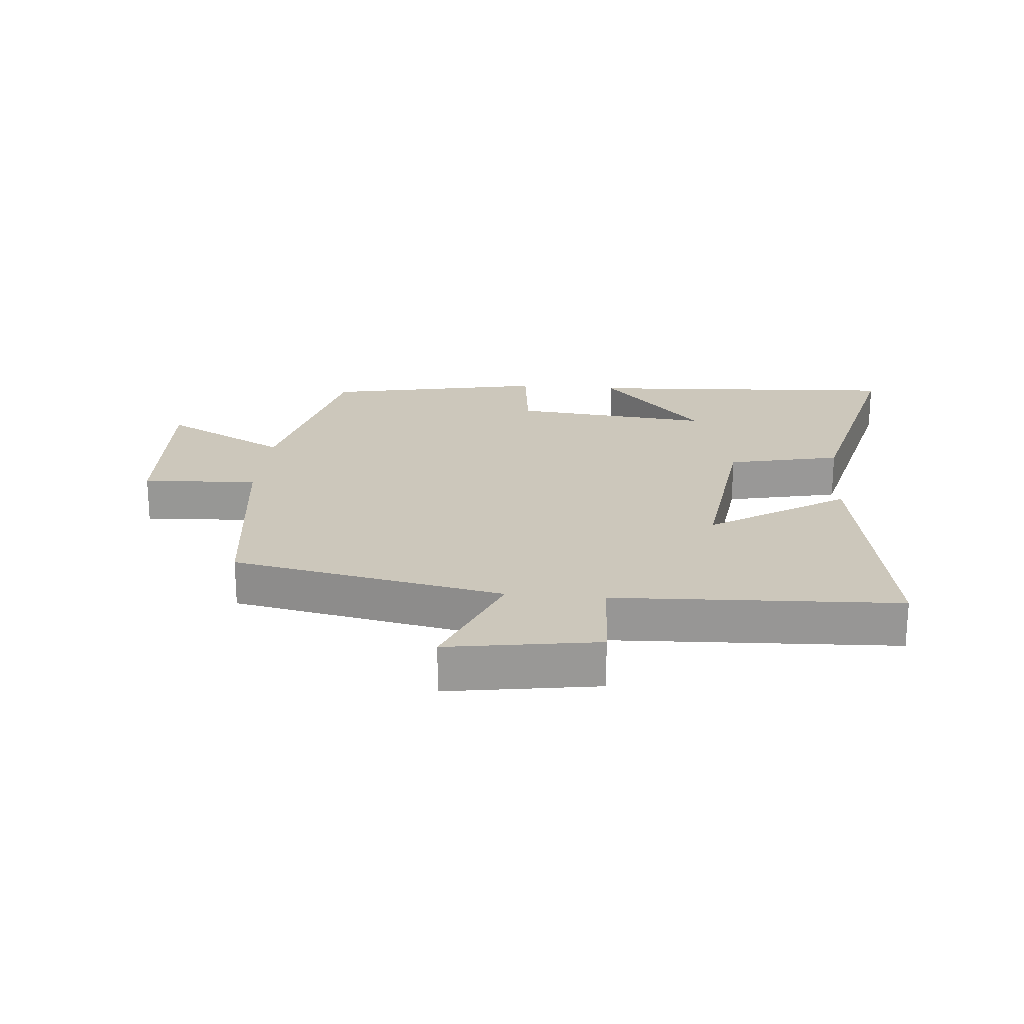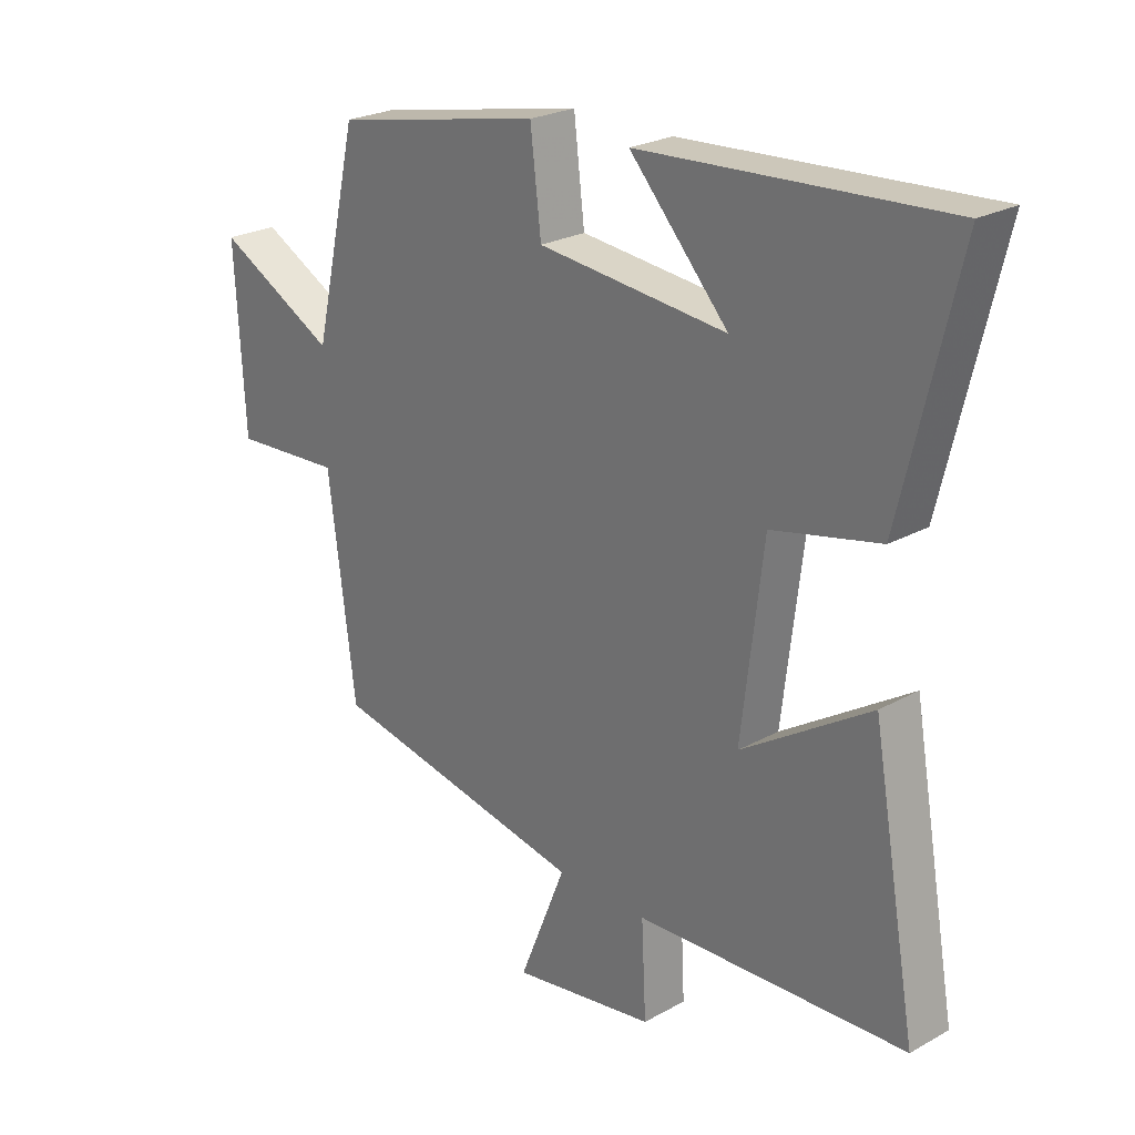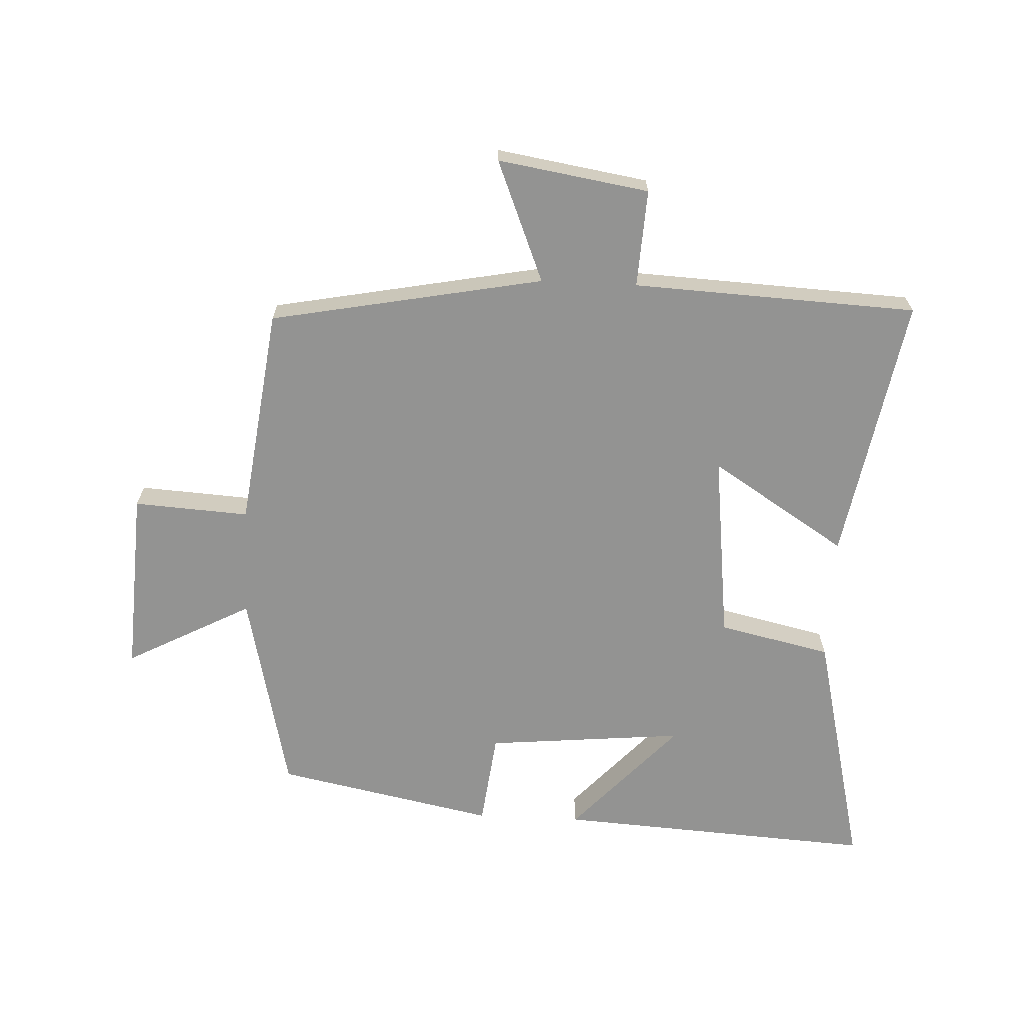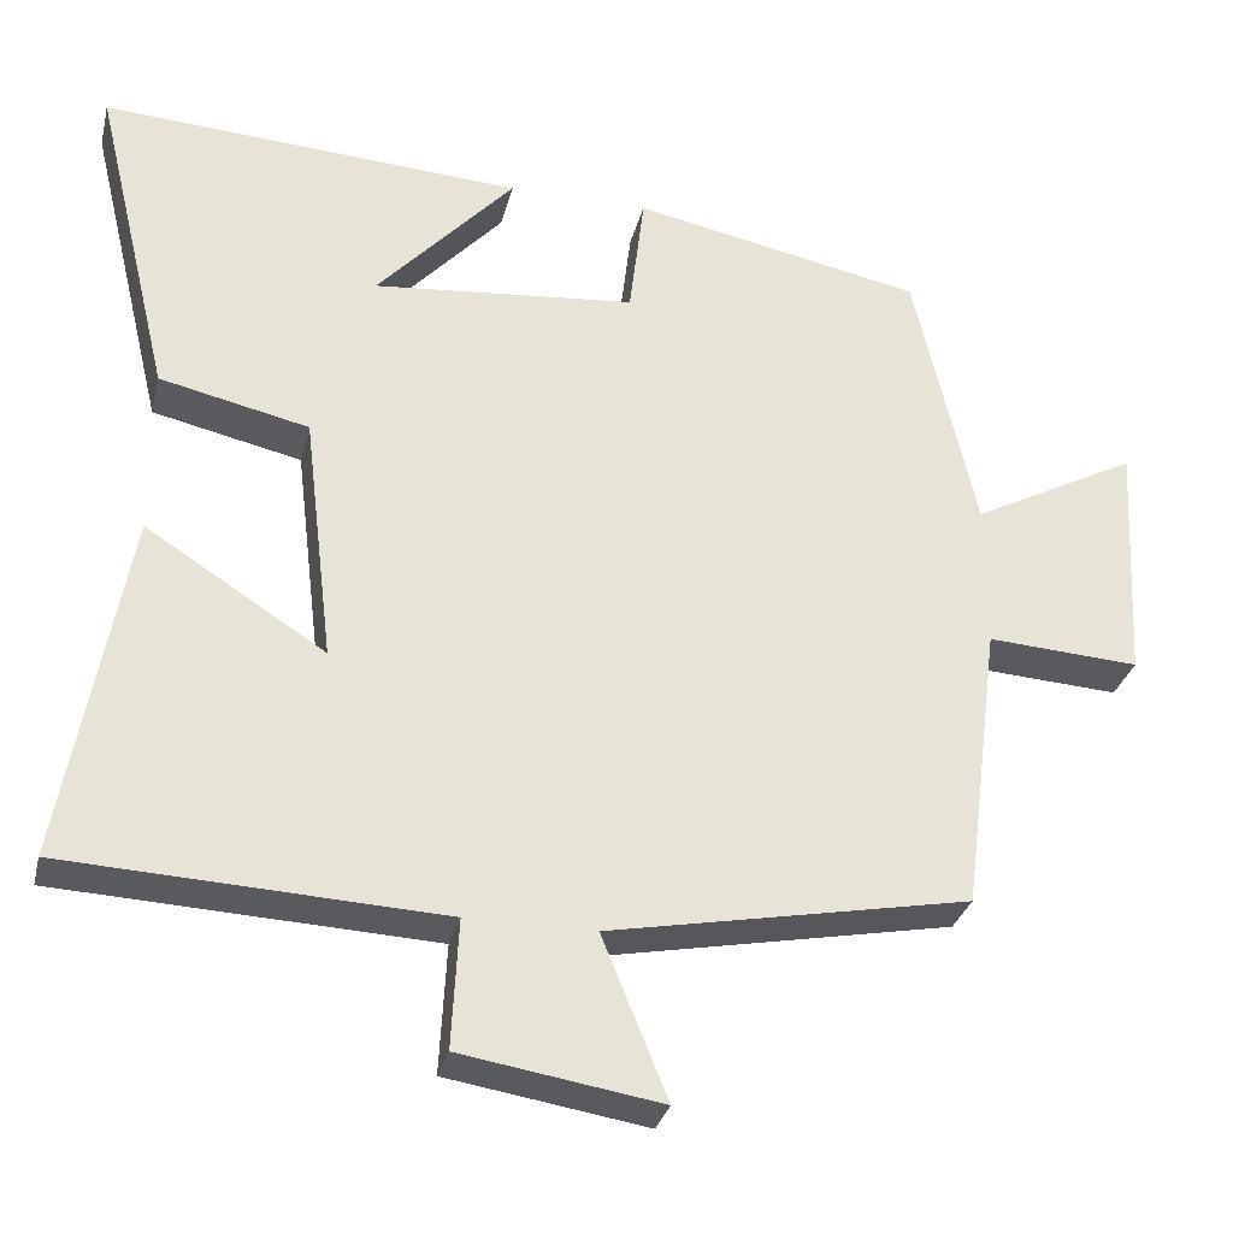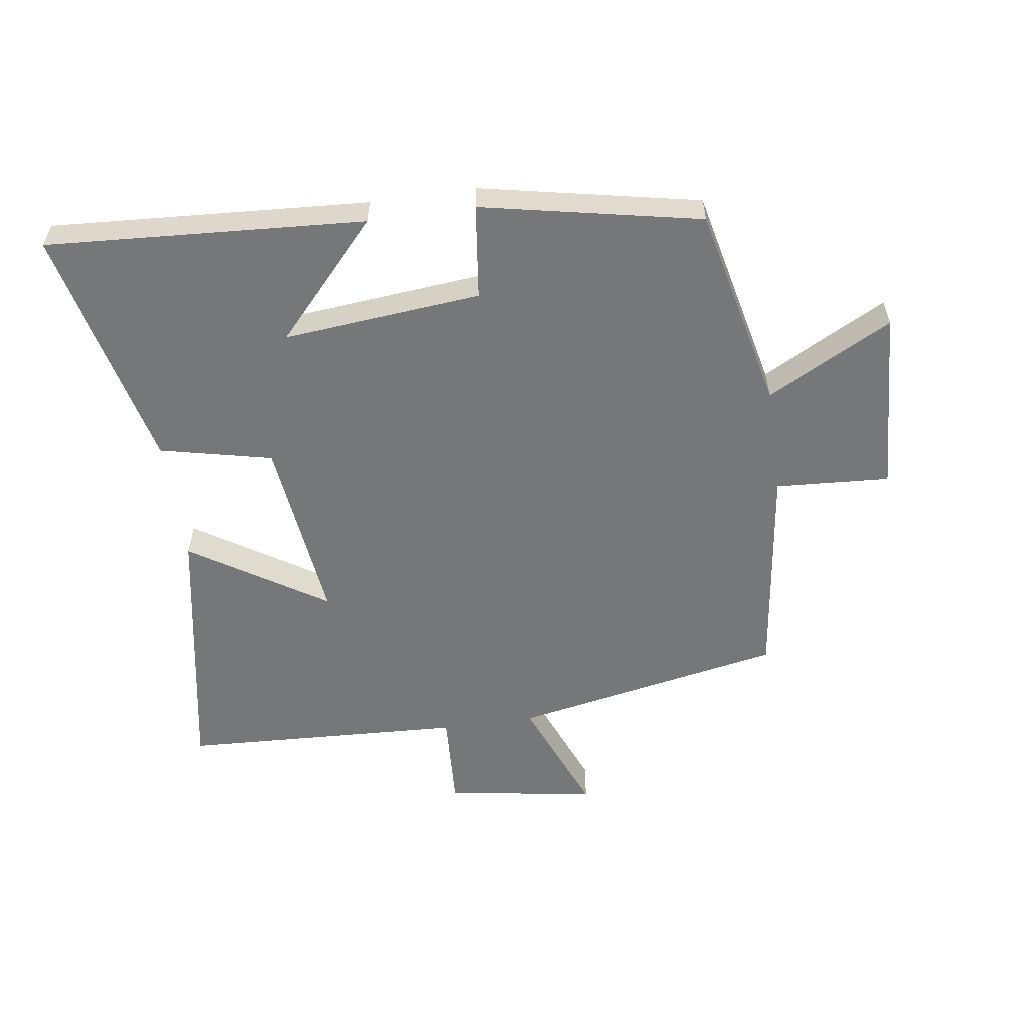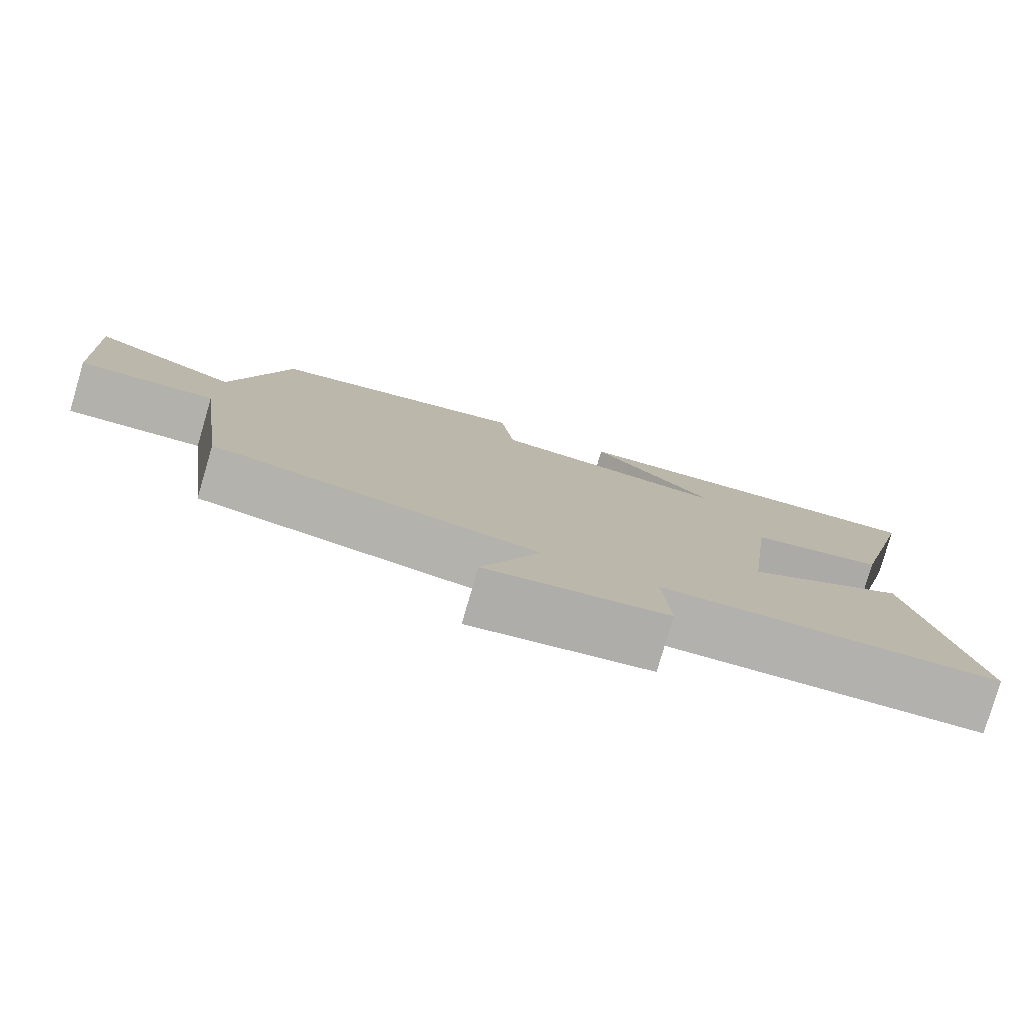
<metadata>
{"format":"obj","ext":"obj","renderer":"f3d","projection":"perspective","resolution":1024,"background":"white","views":[{"elev":21.7,"azim":-174.8,"up":"+Y"},{"elev":24.4,"azim":-132.4,"up":"+Z"},{"elev":-66.7,"azim":177.3,"up":"+Y"},{"elev":-30.8,"azim":-13.4,"up":"+Z"},{"elev":-57.0,"azim":8.1,"up":"+Y"},{"elev":-79.6,"azim":163.7,"up":"+Z"}]}
</metadata>
<code>
v 0.455 0.07 -0.417
v 0.025 0.07 -0.5
v 0.103 0.07 -0.692
v -0.135 0.07 -0.654
v -0.127 0.07 -0.5
v -0.575 0.07 -0.479
v -0.5 0.07 -0.059
v -0.286 0.07 -0.195
v -0.322 0.07 0.103
v -0.5 0.07 0.143
v -0.593 0.07 0.531
v -0.089 0.07 0.5
v -0.253 0.07 0.32
v 0.061 0.07 0.35
v 0.079 0.07 0.5
v 0.426 0.07 0.43
v 0.5 0.07 0.106
v 0.698 0.07 0.211
v 0.682 0.07 -0.081
v 0.5 0.07 -0.07
v 0.455 0 -0.417
v 0.025 0 -0.5
v 0.103 0 -0.692
v -0.135 0 -0.654
v -0.127 0 -0.5
v -0.575 0 -0.479
v -0.5 0 -0.059
v -0.286 0 -0.195
v -0.322 0 0.103
v -0.5 0 0.143
v -0.593 0 0.531
v -0.089 0 0.5
v -0.253 0 0.32
v 0.061 0 0.35
v 0.079 0 0.5
v 0.426 0 0.43
v 0.5 0 0.106
v 0.698 0 0.211
v 0.682 0 -0.081
v 0.5 0 -0.07
f 17 18 19 20
f 17 20 1 2
f 14 15 16 17
f 13 14 17 2
f 10 11 12 13
f 9 10 13
f 8 9 13 2
f 5 6 7 8
f 5 8 2 3
f 3 4 5
f 40 39 38 37
f 22 21 40 37
f 37 36 35 34
f 22 37 34 33
f 33 32 31 30
f 33 30 29
f 22 33 29 28
f 28 27 26 25
f 23 22 28 25
f 25 24 23
f 1 21 22 2
f 2 22 23 3
f 3 23 24 4
f 4 24 25 5
f 5 25 26 6
f 6 26 27 7
f 7 27 28 8
f 8 28 29 9
f 9 29 30 10
f 10 30 31 11
f 11 31 32 12
f 12 32 33 13
f 13 33 34 14
f 14 34 35 15
f 15 35 36 16
f 16 36 37 17
f 17 37 38 18
f 18 38 39 19
f 19 39 40 20
f 20 40 21 1

</code>
